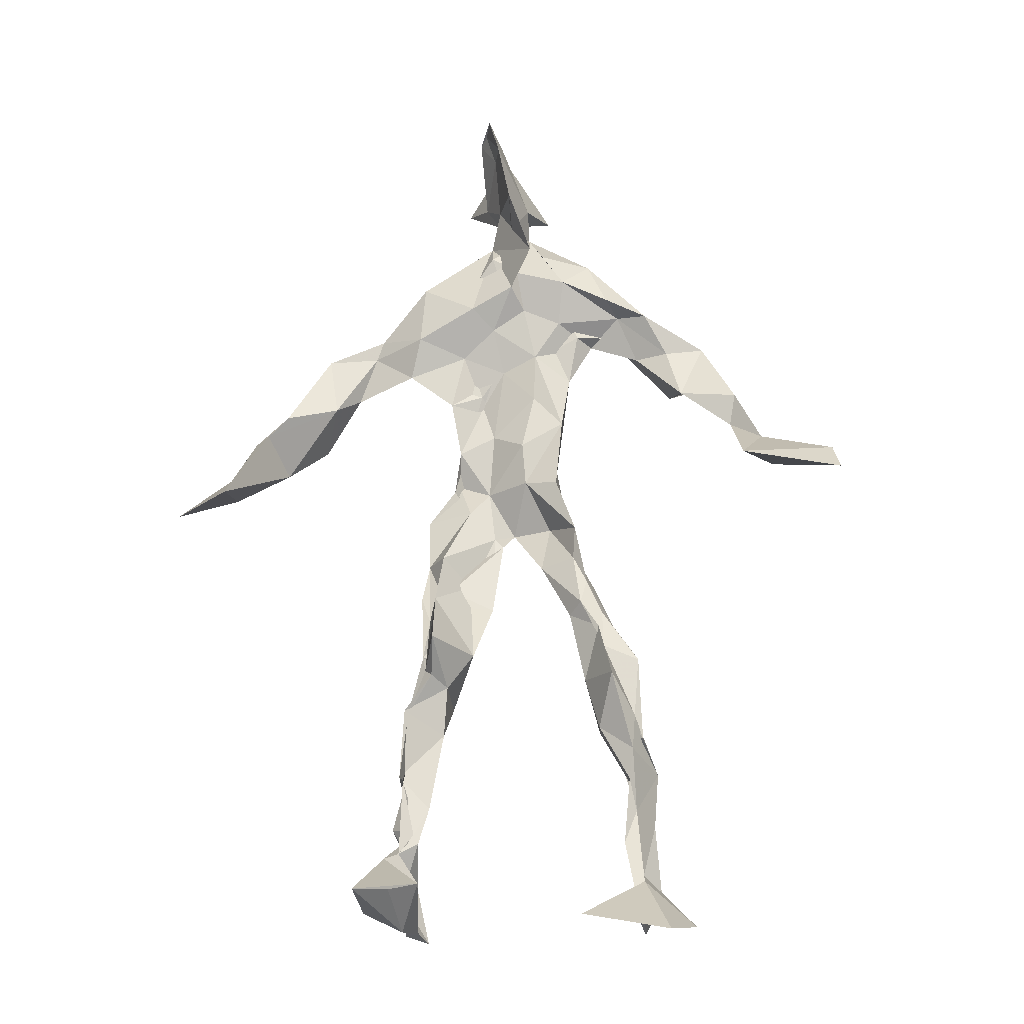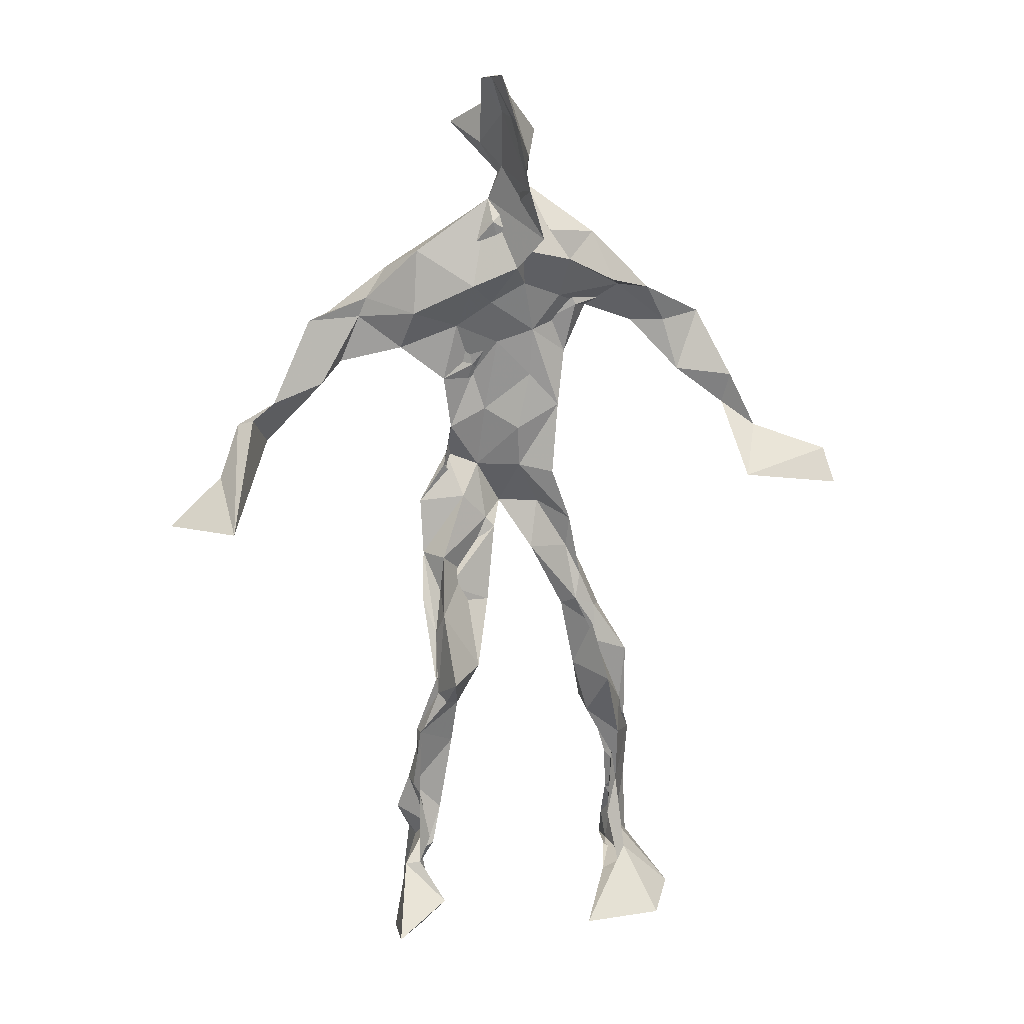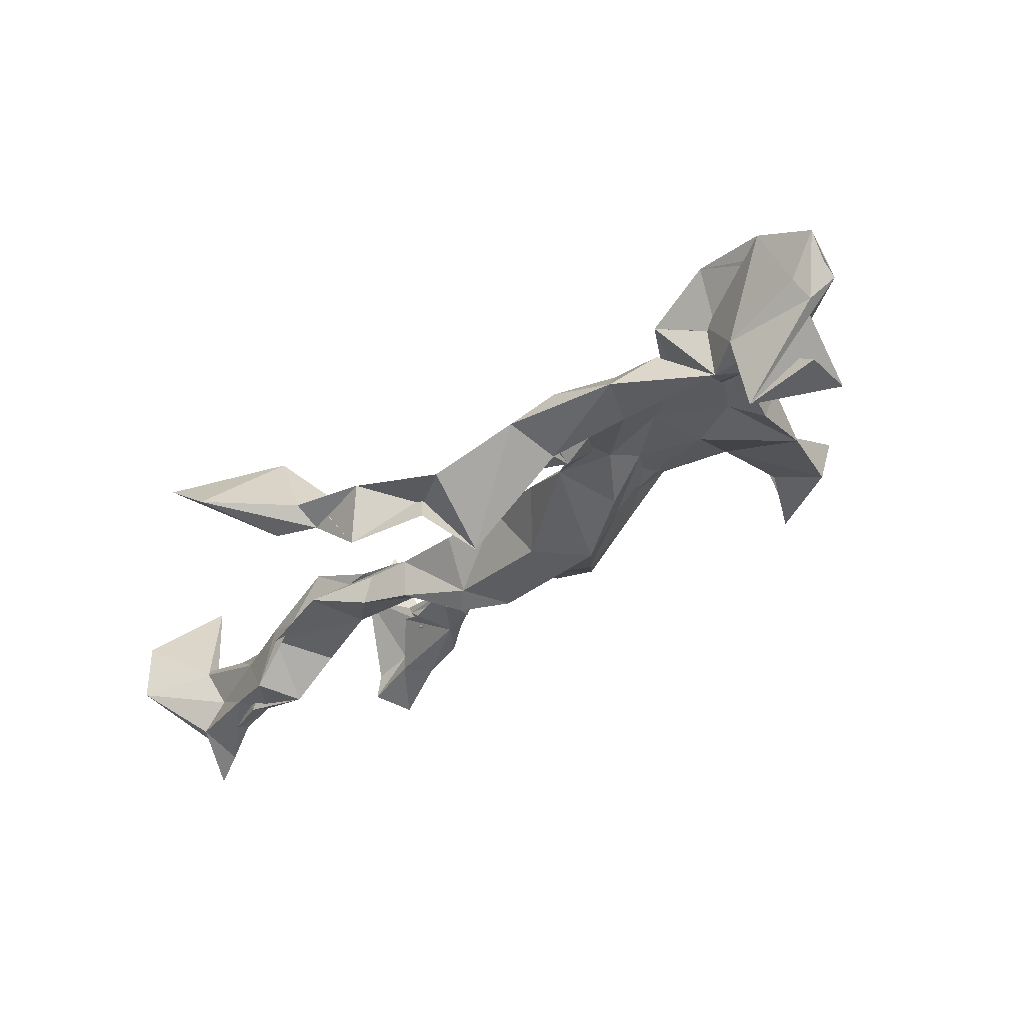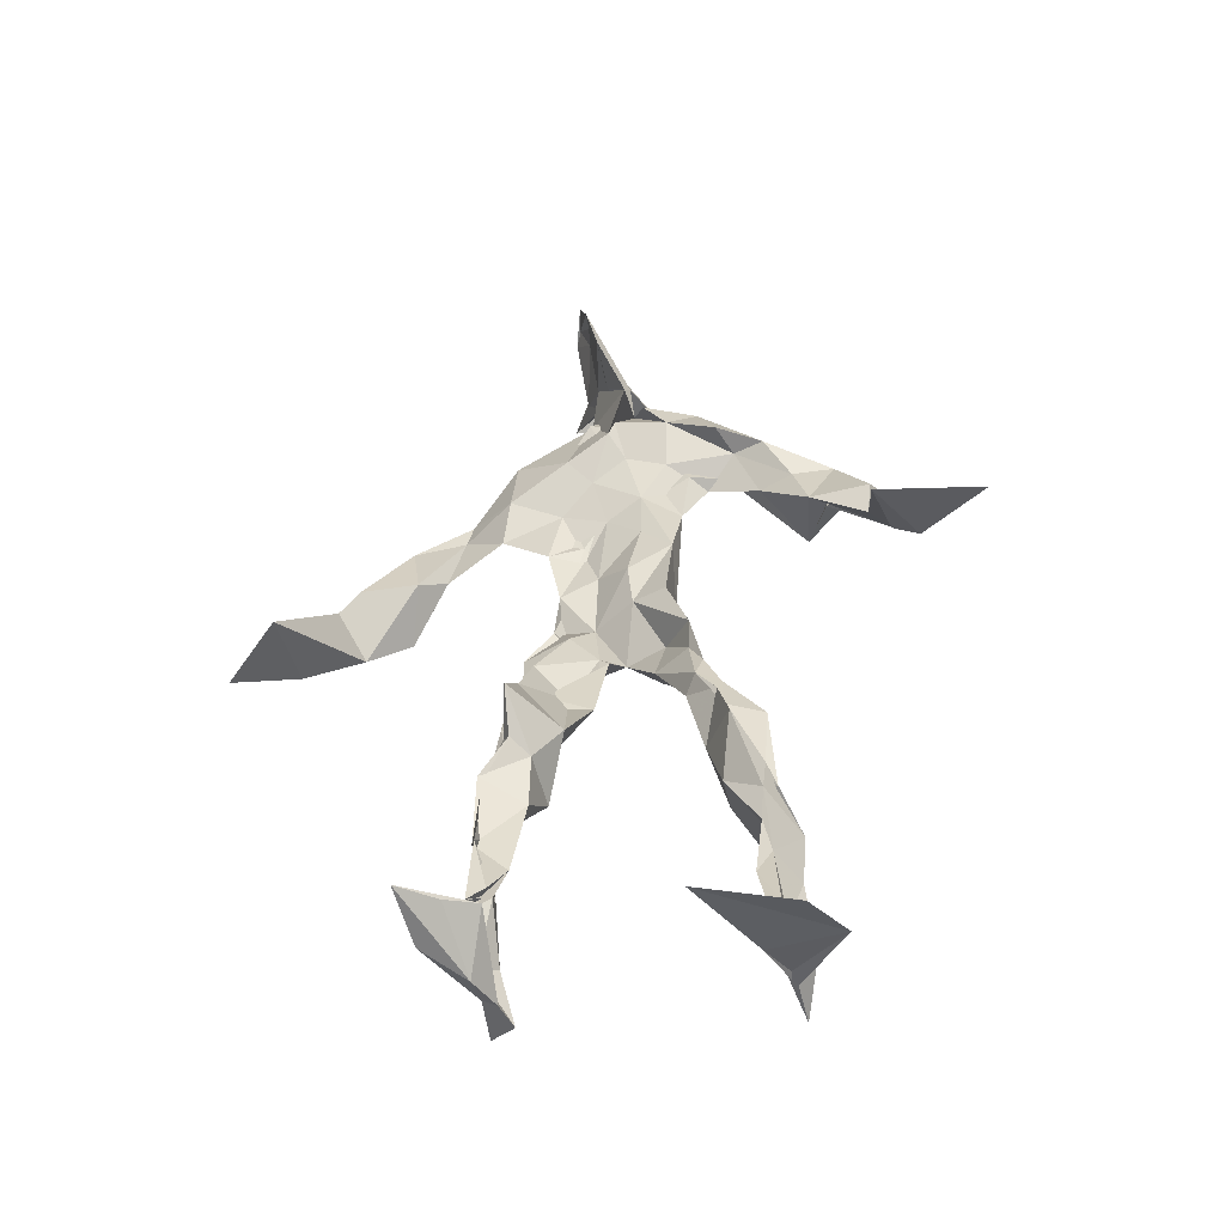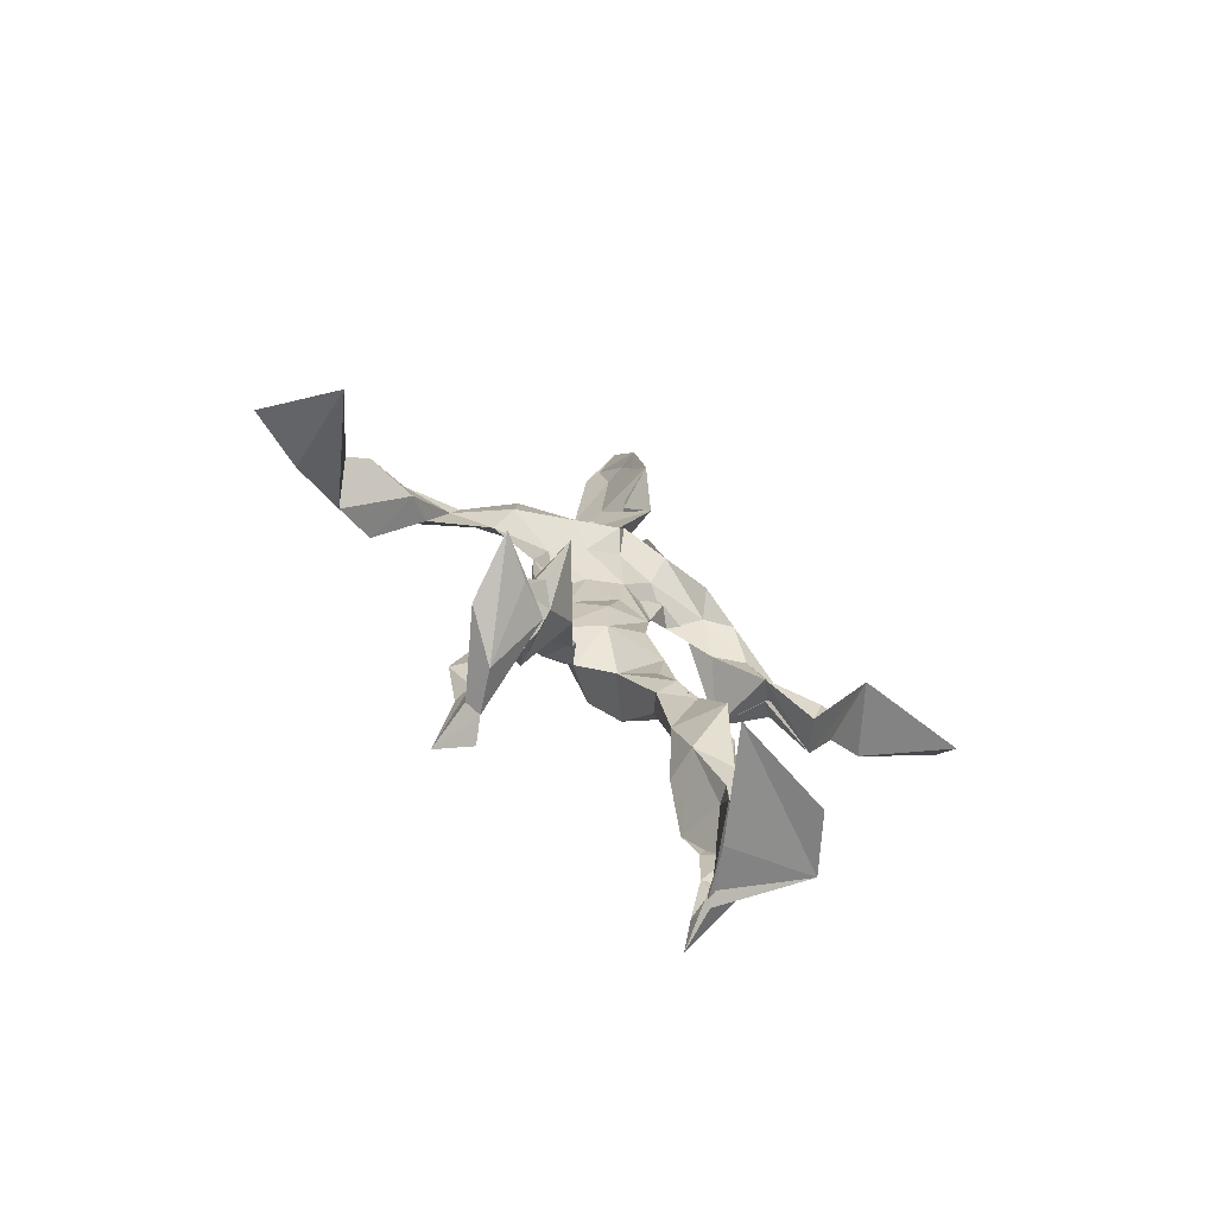
<metadata>
{"format":"obj","ext":"obj","renderer":"f3d","projection":"perspective","resolution":1024,"background":"white","views":[{"elev":-24.7,"azim":22.6,"up":"+Y"},{"elev":15.9,"azim":6.0,"up":"+Y"},{"elev":-25.3,"azim":149.9,"up":"+Z"},{"elev":-53.7,"azim":31.9,"up":"+Y"},{"elev":-76.4,"azim":-11.4,"up":"+Y"}]}
</metadata>
<code>
v 0.1128 -0.536 0.07198
v -0.1085 -0.05418 0.01689
v -0.08698 -0.148 0.06031
v 0.1072 -0.1315 -0.02848
v -0.1242 -0.4537 0.09709
v -0.3441 0.06597 0.1225
v 0.06143 0.3172 -0.02156
v 0.1206 -0.5015 -0.09732
v -0.07113 -0.4938 0.1169
v 0.1297 0.2987 -0.003793
v -0.02757 0.5472 0.04758
v 0.05196 -0.02188 -0.07482
v -0.06964 -0.2961 0.05234
v 0.1022 0.3576 -0.01221
v -0.1215 -0.4396 0.02998
v 0.08948 -0.08831 -0.0233
v -0.1149 -0.4457 0.08126
v -0.07667 0.3627 -0.002516
v 0.02509 0.1761 -0.009476
v -0.1086 -0.5376 0.07572
v -0.0158 0.3734 0.03373
v -0.02246 0.03692 -0.05926
v 0.03064 0.001218 -0.049
v -0.08169 -0.2211 0.08314
v -0.1452 -0.5198 -0.01104
v -0.06482 0.2658 0.01118
v 0.1137 -0.4715 -0.1366
v 0.02184 0.4956 0.1053
v -0.1331 -0.4379 0.01206
v 0.3981 0.07038 -0.08982
v 0.1313 -0.3438 -0.06438
v -0.3124 0.01353 0.1942
v 0.125 -0.5068 -0.1105
v 0.05441 0.04981 -0.01097
v -0.05311 -0.1949 0.1267
v -0.1835 0.2542 0.03488
v 0.06943 -0.1022 -0.05638
v 0.1373 -0.458 -0.07558
v -0.07484 -0.122 0.07212
v -0.05929 -0.0833 0.0007674
v -0.009865 0.1863 -0.04003
v -0.06983 -0.2299 0.09084
v 0.01105 0.5049 0.08166
v 0.2759 0.1661 -0.08276
v 0.07068 -0.05213 -0.02657
v 0.2728 0.1525 -0.1378
v -0.1313 0.2163 0.03557
v 0.1118 -0.1794 -0.0211
v 0.3081 0.1006 -0.08449
v -0.0314 0.1577 -0.03407
v 0.01153 0.05732 -0.01307
v 0.129 -0.4274 -0.03335
v -0.07948 -0.305 0.04688
v -0.017 0.5223 -0.03082
v 0.1194 -0.3689 -0.1089
v -0.0438 0.05423 -0.0249
v -0.2795 0.1556 0.09879
v -0.2636 0.1382 0.01372
v 0.1036 -0.3181 -0.1116
v -0.05804 0.01878 0.004724
v -0.09022 -0.04562 -0.01132
v -0.001376 0.5078 0.05976
v 0.02036 0.4157 -0.007481
v 0.2254 0.2083 -0.12
v -0.06527 0.3159 0.02678
v 0.08086 -0.2156 -0.03578
v -0.1038 -0.272 0.09282
v -0.3505 0.04879 0.09466
v 0.2144 0.1895 -0.0975
v -0.005307 0.4413 0.03351
v 0.05271 0.3645 0.02759
v -0.05215 0.001854 -0.04662
v -0.09568 -0.4233 0.07825
v -0.2266 0.1737 0.06289
v -0.07575 0.4884 -0.02747
v -0.3269 0.1263 0.09455
v -0.07776 -0.2469 0.005448
v -0.1085 0.3386 0.04472
v -0.2281 0.2535 0.01353
v 0.3023 0.05052 -0.01757
v -0.0839 -0.09842 0.03949
v -0.01868 0.1249 -0.07526
v -0.1116 -0.2763 0.07087
v 0.1329 -0.345 -0.04466
v 0.1515 -0.476 -0.03676
v -0.08473 -0.3872 0.05847
v 0.02575 0.4501 0.01076
v 0.138 -0.3842 -0.05354
v 0.4128 0.0316 -0.06697
v 0.0247 0.4757 -0.06763
v 0.2659 0.1285 -0.09066
v -0.02003 0.2719 0.0205
v -0.01317 0.5249 0.01432
v -0.03466 -0.195 0.04515
v -0.1028 -0.2767 0.0865
v 0.1232 -0.5149 -0.04832
v -0.00535 0.5371 0.02386
v -0.01429 0.5506 0.06178
v -0.1053 -0.1094 0.04515
v -0.01552 0.2272 -0.003088
v -0.2077 0.1967 0.03252
v -0.1131 0.01197 0.008174
v 0.01118 0.1077 -0.002872
v -0.0831 0.0695 -0.01848
v -0.02116 -0.0265 -0.01705
v -0.114 -0.4751 0.02382
v 0.1703 0.2846 -0.04052
v -0.1012 -0.4131 0.05564
v -0.03196 -0.01501 -0.01526
v -0.1737 0.2776 0.03591
v 0.1476 0.2373 -0.06938
v -0.08023 0.1737 0.01753
v 0.03351 0.09248 -0.06884
v 0.1296 -0.2237 0.001821
v -0.3063 0.1327 0.1003
v -0.1282 -0.3556 0.03964
v 0.3148 0.06982 -0.1075
v 0.1203 -0.423 -0.1155
v -0.03231 0.13 -0.01234
v -0.1161 -0.3118 0.04646
v -0.08384 0.05674 -0.003645
v 0.02597 0.236 -0.01659
v 0.0808 0.2631 -0.02562
v 0.1104 -0.5095 -0.1551
v -0.1069 -0.3577 0.08701
v -0.06375 0.241 0.01585
v -0.1168 -0.5134 0.1927
v 0.09979 -0.2803 -0.03258
v 0.1214 -0.5007 -0.1181
v 0.07698 0.3267 0.01624
v -0.0924 -0.4332 0.07197
v 0.06623 0.2029 -0.03224
v -0.1167 -0.3606 0.03683
v 0.00611 0.5265 0.04602
v -0.1235 -0.5201 0.03721
v 0.0859 -0.2735 -0.07217
v -0.1116 0.2619 0.05247
v -0.4009 0.01113 0.1541
v -0.1234 -0.4906 0.04779
v 0.2081 -0.5316 -0.05539
v -0.1088 -0.5298 0.03098
v -0.1163 -0.3499 0.07744
v 0.1514 -0.5019 -0.05596
v -0.04577 0.08063 -0.06472
v 0.1067 -0.1538 -0.01691
v 0.02127 0.2958 0.01548
v 0.1486 -0.1956 -0.04216
v 0.01629 0.3535 0.02184
v 0.06538 -0.1303 -0.02649
v 0.06013 0.1361 -0.01887
v -0.07907 -0.05415 0.04
v 0.06218 0.2782 -0.005543
v 0.03643 0.4205 0.1029
v -0.07407 -0.09627 0.02686
v 0.2309 0.2465 -0.09337
v -0.07585 0.1075 -0.01541
v -0.028 -0.1193 0.0005462
v 0.1296 -0.444 -0.1166
v -0.05775 -0.1828 0.02047
v -0.242 0.2512 0.05582
v 0.07554 -0.01353 -0.02077
v -0.3008 0.09591 0.04889
v 0.08745 -0.1944 -0.05377
v 0.149 -0.4817 -0.1075
v 0.134 -0.3797 -0.1101
v 0.0294 0.2345 -0.003884
v 0.1135 0.27 -0.05487
v -0.07369 0.1084 0.00155
v -0.1059 -0.4499 0.09651
v -0.06028 -0.2399 0.06431
v -0.08454 -0.2038 0.08378
v 0.2078 0.1757 -0.06856
v -0.1449 -0.4006 0.03274
v 0.1473 -0.2931 -0.0563
v 0.01893 0.4028 0.05138
v 0.1892 0.2381 -0.06921
v 0.1115 -0.1407 -0.0576
v 0.1411 -0.3106 -0.03606
v 0.1472 -0.5059 -0.02353
v 0.1327 0.288 -0.03957
v -0.1531 0.3124 0.01118
v 0.004618 0.287 0.01037
v 0.001264 0.5535 0.08713
v 0.0903 0.2589 -0.05243
v 0.005269 -0.004228 -0.08615
v 0.04233 -0.04346 -0.08815
v 0.0149 0.3187 0.04326
v -0.01865 0.0001437 -0.04882
v -0.02426 0.3994 0.01512
v 0.1416 -0.2659 -0.0446
v -0.01515 0.2181 -0.003015
v 0.2853 0.09817 -0.1028
v 0.1456 -0.3937 -0.09749
v -0.09283 -0.5063 0.1495
v -0.1341 -0.5252 0.1264
v -0.04724 0.1764 -0.01026
v 0.08792 -0.08891 -0.06283
v 0.04954 0.3579 0.06325
v -0.01204 0.4319 0.01633
v 0.08509 -0.1195 -0.01276
v 0.1677 0.2116 -0.1439
v -0.03859 0.2958 0.04683
v 0.1504 -0.3279 -0.1002
v 0.02144 0.3405 0.0398
v -0.03479 0.4673 0.008685
v -0.04613 0.1888 -0.003478
v 0.1985 -0.5471 0.01081
v -0.1072 -0.5358 0.004669
v 0.02504 -0.0575 -0.03363
v -0.07041 0.04361 -0.0503
f 67 142 13
f 184 167 111
f 120 53 133
f 10 130 180
f 59 165 31
f 64 69 46
f 122 41 100
f 144 82 22
f 149 163 66
f 51 150 103
f 11 183 97
f 128 114 66
f 6 32 76
f 45 200 16
f 51 161 34
f 179 96 1
f 134 97 183
f 152 146 166
f 189 78 202
f 92 187 202
f 34 113 150
f 91 49 44
f 151 109 60
f 139 106 131
f 102 61 2
f 44 172 91
f 141 9 20
f 81 39 151
f 91 172 46
f 135 25 141
f 210 144 22
f 196 126 112
f 65 21 182
f 30 49 80
f 161 45 16
f 12 113 34
f 202 187 189
f 116 108 125
f 18 181 78
f 180 111 176
f 101 36 74
f 20 194 127
f 89 30 80
f 64 201 69
f 13 142 86
f 119 19 191
f 112 156 168
f 182 122 100
f 41 132 82
f 198 63 175
f 197 177 37
f 2 61 99
f 131 17 139
f 46 69 44
f 206 26 100
f 79 58 160
f 96 8 140
f 73 125 169
f 24 83 95
f 124 129 27
f 88 38 193
f 7 63 14
f 84 178 128
f 208 139 141
f 177 147 163
f 72 105 61
f 163 37 177
f 182 7 122
f 186 12 197
f 59 203 55
f 164 140 33
f 94 40 39
f 48 145 114
f 92 126 191
f 17 169 9
f 11 62 98
f 9 5 127
f 96 140 1
f 65 26 181
f 36 137 110
f 15 108 173
f 101 47 36
f 93 90 75
f 33 8 124
f 199 70 205
f 198 70 189
f 5 15 135
f 172 44 155
f 153 62 70
f 39 24 35
f 165 55 158
f 13 170 67
f 157 40 94
f 151 39 40
f 191 166 92
f 158 143 52
f 171 83 24
f 144 50 82
f 208 141 25
f 119 103 19
f 167 14 107
f 123 122 7
f 58 101 74
f 38 140 164
f 110 78 181
f 147 48 190
f 155 44 69
f 34 150 51
f 97 90 93
f 173 116 133
f 46 172 64
f 5 9 169
f 40 109 151
f 17 9 139
f 53 77 13
f 31 84 128
f 27 193 164
f 194 9 127
f 121 72 102
f 171 99 159
f 148 182 21
f 137 78 110
f 135 15 25
f 210 156 144
f 3 24 39
f 152 166 184
f 56 104 60
f 84 31 52
f 132 113 82
f 207 1 140
f 23 188 209
f 171 3 99
f 87 63 199
f 56 103 119
f 125 120 116
f 32 115 76
f 4 16 200
f 99 61 154
f 6 76 68
f 60 2 151
f 160 36 110
f 66 114 145
f 187 198 189
f 192 46 44
f 129 143 158
f 112 126 47
f 148 7 182
f 169 125 108
f 53 13 133
f 117 89 80
f 86 17 131
f 159 77 171
f 129 96 143
f 191 196 119
f 53 120 77
f 137 47 126
f 10 180 107
f 93 205 11
f 22 82 185
f 196 191 126
f 2 99 3
f 149 209 37
f 170 42 67
f 210 72 121
f 11 97 93
f 197 12 16
f 145 48 200
f 143 96 179
f 69 201 155
f 204 130 63
f 118 193 27
f 49 91 80
f 147 174 163
f 158 52 165
f 184 166 132
f 189 70 199
f 55 118 158
f 32 162 115
f 167 123 7
f 13 86 133
f 62 205 70
f 118 55 193
f 189 63 21
f 136 163 174
f 135 20 195
f 50 100 41
f 181 26 47
f 192 80 46
f 33 124 164
f 4 200 48
f 206 50 156
f 29 106 25
f 65 181 18
f 60 109 56
f 18 21 65
f 45 23 209
f 3 39 81
f 22 185 188
f 207 85 1
f 128 178 114
f 176 172 155
f 195 5 135
f 195 127 5
f 198 187 204
f 88 203 178
f 134 87 97
f 111 167 201
f 12 161 16
f 74 36 160
f 197 37 186
f 192 49 30
f 87 199 90
f 209 200 45
f 94 35 170
f 106 139 208
f 105 109 157
f 122 123 132
f 179 1 85
f 107 176 155
f 140 8 33
f 133 116 120
f 19 150 166
f 87 90 97
f 203 59 174
f 125 73 142
f 34 161 12
f 109 105 188
f 134 28 87
f 46 80 91
f 108 15 5
f 99 154 159
f 43 153 28
f 76 58 162
f 71 63 130
f 81 151 2
f 16 177 197
f 104 56 168
f 21 18 189
f 121 168 156
f 104 102 60
f 115 74 57
f 168 121 104
f 23 161 51
f 188 23 51
f 47 79 181
f 10 107 14
f 113 185 82
f 107 201 167
f 186 185 12
f 169 108 5
f 203 193 55
f 124 8 129
f 114 178 190
f 143 179 52
f 98 183 11
f 141 20 135
f 63 189 199
f 67 42 95
f 102 104 121
f 150 113 132
f 183 28 134
f 77 83 171
f 131 106 133
f 184 123 167
f 42 24 95
f 64 172 201
f 15 173 29
f 66 136 128
f 79 101 58
f 45 161 23
f 188 56 109
f 174 147 190
f 86 73 17
f 192 30 117
f 6 138 32
f 129 158 27
f 173 133 29
f 146 92 166
f 202 137 126
f 54 75 90
f 170 77 94
f 163 136 66
f 149 66 145
f 204 63 198
f 28 98 43
f 26 206 47
f 204 146 130
f 159 94 77
f 169 17 73
f 205 93 75
f 142 73 86
f 160 110 79
f 177 4 147
f 186 209 188
f 100 26 182
f 55 165 59
f 61 105 154
f 42 170 35
f 25 106 208
f 152 130 146
f 203 88 193
f 195 20 127
f 29 133 106
f 206 100 50
f 163 149 37
f 140 38 85
f 136 174 59
f 48 147 4
f 157 94 159
f 50 41 82
f 176 107 180
f 83 77 120
f 81 2 3
f 27 164 124
f 183 98 28
f 61 102 72
f 132 41 122
f 38 164 193
f 67 95 142
f 80 192 117
f 178 84 88
f 13 77 170
f 199 54 90
f 198 153 70
f 123 184 132
f 188 72 22
f 115 57 76
f 19 103 150
f 74 162 58
f 71 14 63
f 52 85 88
f 62 11 205
f 153 175 28
f 196 168 119
f 89 117 30
f 174 190 203
f 114 190 48
f 198 175 153
f 103 56 51
f 57 58 76
f 119 168 56
f 56 188 51
f 148 63 7
f 31 165 52
f 157 109 40
f 152 180 130
f 68 138 6
f 207 140 85
f 36 47 137
f 132 166 150
f 176 111 172
f 75 54 199
f 42 35 24
f 85 52 179
f 159 154 157
f 68 162 32
f 14 167 7
f 142 95 125
f 32 138 68
f 172 111 201
f 15 29 25
f 141 139 9
f 188 105 72
f 178 203 190
f 155 201 107
f 156 50 144
f 210 22 72
f 110 181 79
f 160 57 74
f 182 26 65
f 10 14 130
f 128 136 59
f 121 156 210
f 184 180 152
f 76 162 68
f 71 130 14
f 62 43 98
f 157 154 105
f 206 156 112
f 194 20 9
f 202 126 92
f 37 209 186
f 8 96 129
f 87 28 175
f 192 44 49
f 112 47 206
f 145 200 149
f 125 83 120
f 87 175 63
f 149 200 209
f 43 62 153
f 204 187 146
f 95 83 125
f 115 162 74
f 88 84 52
f 4 177 16
f 185 113 12
f 186 188 185
f 2 60 102
f 57 160 58
f 148 21 63
f 38 88 85
f 86 131 133
f 137 202 78
f 75 199 205
f 101 79 47
f 92 146 187
f 59 31 128
f 184 111 180
f 108 116 173
f 24 3 171
f 112 168 196
f 191 19 166
f 35 94 39
f 158 118 27
f 189 18 78

</code>
